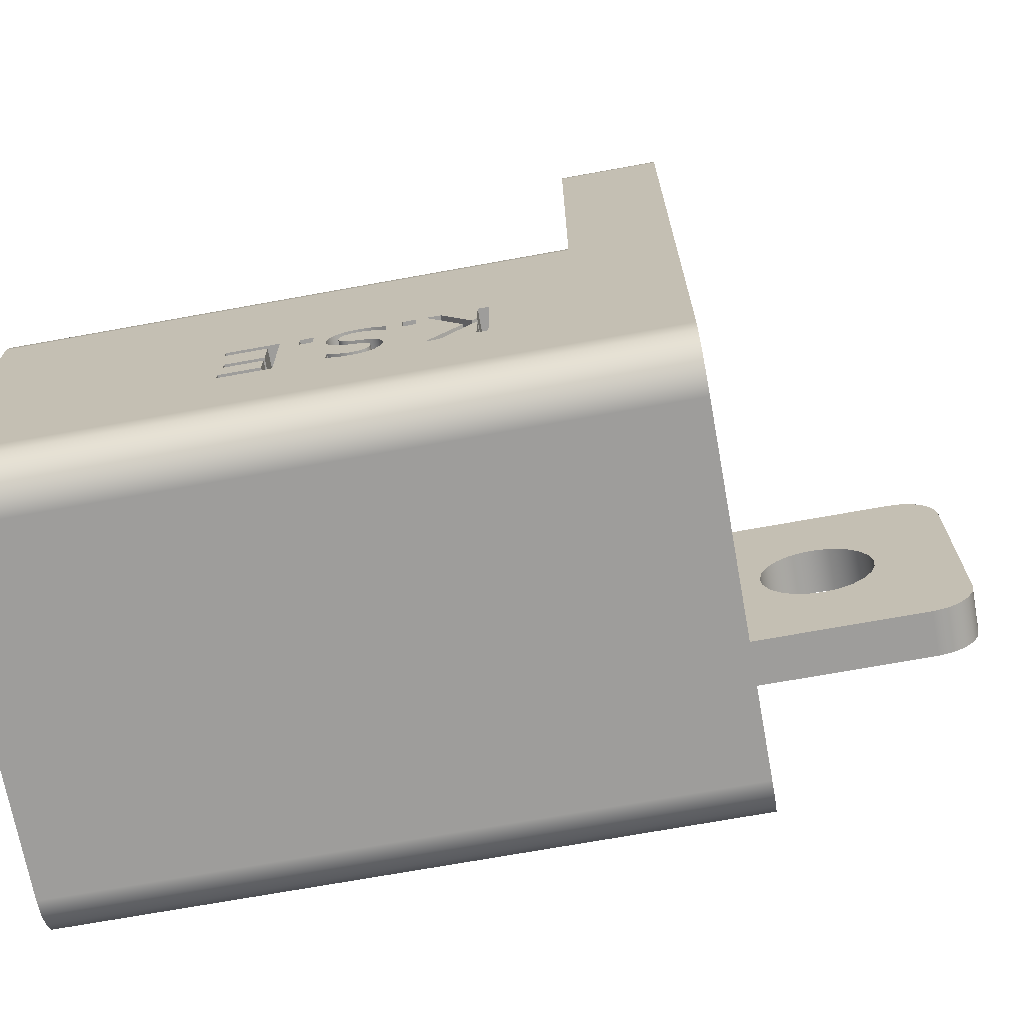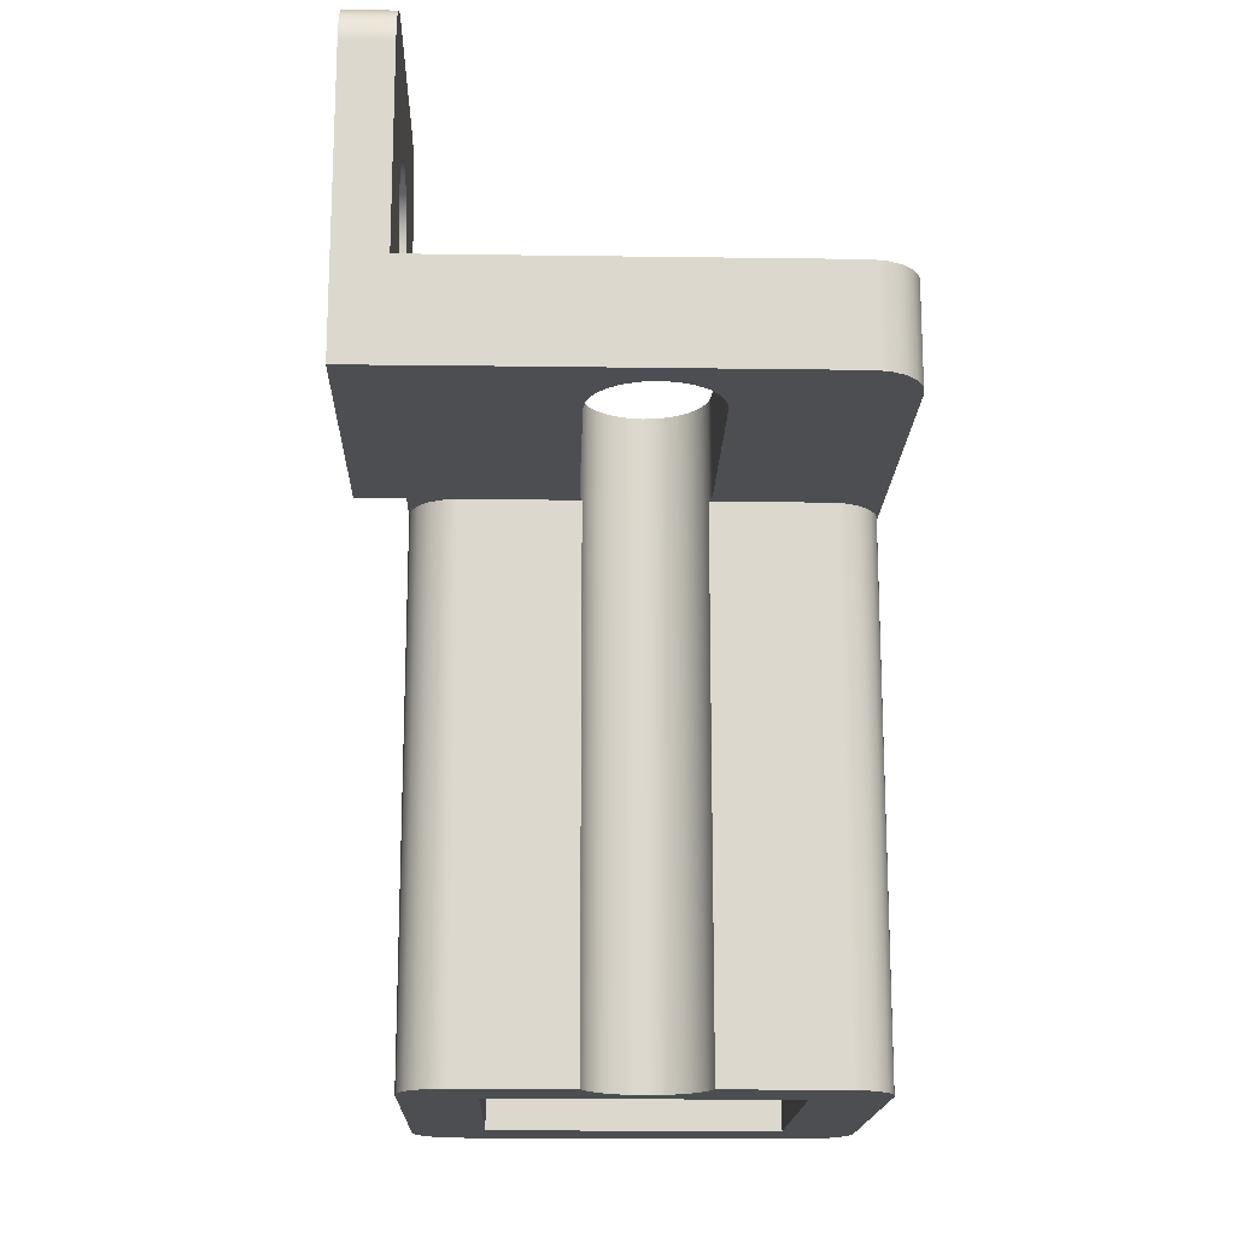
<metadata>
{"format":"obj","ext":"obj","renderer":"f3d","projection":"perspective","resolution":1024,"background":"white","views":[{"elev":-70.5,"azim":100.3,"up":"+Z"},{"elev":-17.1,"azim":-1.6,"up":"+Y"}]}
</metadata>
<code>
g Solid1
v -11 13 8.5
v -11 13 21.49
v -11 18.51 14.83
v -11 18.55 15.51
v -11 18.64 14.16
v -11 18.78 16.15
v -11 18.96 13.56
v -11 19.17 16.71
v -11 19.42 13.06
v -11 19.7 17.14
v -11 20 12.71
v -11 20.33 17.41
v -11 20.66 12.52
v -11 21 17.5
v -11 21.34 12.52
v -11 21.67 17.41
v -11 22 12.71
v -11 22.3 17.14
v -11 22.58 13.06
v -11 22.83 16.71
v -11 23.04 13.56
v -11 23.22 16.15
v -11 23.36 14.16
v -11 23.45 15.51
v -11 23.49 14.83
v -11 25 8.5
v -11 25 21.49
v -11 25.62 8.598
v -11 25.62 21.39
v -11 26.18 8.882
v -11 26.18 21.1
v -11 26.62 9.324
v -11 26.62 20.66
v -11 26.9 9.882
v -11 26.9 20.1
v -11 27 10.5
v -11 27 19.49
v -9 -9 -6.5
v -9 -9 6.5
v -9 13 6.5
v -9 13 8.5
v -9 13 21.49
v -9 13 21.5
v -9 17 -6.5
v -9 17 8.5
v -9 17 21.49
v -9 17 21.5
v -9 18.51 15.17
v -9 18.55 14.49
v -9 18.64 15.84
v -9 18.78 13.85
v -9 18.96 16.44
v -9 19.17 13.29
v -9 19.42 16.94
v -9 19.7 12.86
v -9 20 17.29
v -9 20.33 12.59
v -9 20.66 17.48
v -9 21 12.5
v -9 21.34 17.48
v -9 21.67 12.59
v -9 22 17.29
v -9 22.3 12.86
v -9 22.58 16.94
v -9 22.83 13.29
v -9 23.04 16.44
v -9 23.22 13.85
v -9 23.36 15.84
v -9 23.45 14.49
v -9 23.49 15.17
v -9 25 8.5
v -9 25 21.49
v -9 25.62 8.598
v -9 25.62 21.39
v -9 26.18 8.882
v -9 26.18 21.1
v -9 26.62 9.324
v -9 26.62 20.66
v -9 26.9 9.882
v -9 26.9 20.1
v -9 27 10.5
v -9 27 19.49
v -8.902 -9 -7.118
v -8.902 -9 7.118
v -8.902 13 7.118
v -8.902 17 -7.118
v -8.618 -9 -7.676
v -8.618 -9 7.676
v -8.618 13 7.676
v -8.618 17 -7.676
v -8.176 -9 -8.118
v -8.176 -9 8.118
v -8.176 13 8.118
v -8.176 17 -8.118
v -7.618 -9 -8.402
v -7.618 -9 8.402
v -7.618 13 8.402
v -7.618 17 -8.402
v -7 -9 -8.5
v -7 -9 8.5
v -7 13 8.5
v -7 17 -8.5
v -6 -9 -5.5
v -6 -9 5.5
v -6 17 -5.5
v -6 17 5.5
v -2.5 13 9.23
v -2.5 13 17.86
v -2.5 17 9.23
v -2.5 17 17.86
v -2.488 13 8.983
v -2.451 13 8.739
v -2.415 13 18.51
v -2.415 17 8.583
v -2.415 17 18.51
v -2.391 -9 8.5
v -2.391 13 8.5
v -2.165 13 19.11
v -2.165 17 7.98
v -2.165 17 19.11
v -2.092 -9 7.861
v -1.768 13 19.63
v -1.768 17 7.462
v -1.768 17 19.63
v -1.626 -9 7.331
v -1.25 13 20.03
v -1.25 17 7.065
v -1.25 17 20.03
v -1.03 -9 6.952
v -0.647 13 20.28
v -0.647 17 6.815
v -0.647 17 20.28
v -0.3529 -9 6.755
v 0 13 20.36
v 0 17 6.73
v 0 17 20.36
v 0.3529 -9 6.755
v 0.647 13 20.28
v 0.647 17 6.815
v 0.647 17 20.28
v 1.03 -9 6.952
v 1.25 13 20.03
v 1.25 17 7.065
v 1.25 17 20.03
v 1.626 -9 7.331
v 1.768 13 19.63
v 1.768 17 7.462
v 1.768 17 19.63
v 2.092 -9 7.861
v 2.165 13 19.11
v 2.165 17 7.98
v 2.165 17 19.11
v 2.391 -9 8.5
v 2.391 13 8.5
v 2.415 13 18.51
v 2.415 17 8.583
v 2.415 17 18.51
v 2.451 13 8.739
v 2.488 13 8.983
v 2.5 13 9.23
v 2.5 13 17.86
v 2.5 17 9.23
v 2.5 17 17.86
v 6 -9 -5.5
v 6 -9 5.5
v 6 17 -5.5
v 6 17 5.5
v 7 -9 -8.5
v 7 -9 8.5
v 7 13 8.5
v 7 13 21.5
v 7 17 -8.5
v 7 17 21.5
v 7.618 -9 -8.402
v 7.618 -9 8.402
v 7.618 13 8.402
v 7.618 13 21.4
v 7.618 17 -8.402
v 7.618 17 21.4
v 8 0.3754 -3.013
v 8 0.3754 -2.638
v 8 0.3754 -0.2176
v 8 0.3754 0.1574
v 8 0.4807 -1.769
v 8 0.4807 -1.394
v 8 1.937 -2.638
v 8 1.937 -1.769
v 8 1.937 -1.394
v 8 1.937 -0.2176
v 8 2.359 -3.013
v 8 2.359 0.1574
v 8 3.088 -0.4488
v 8 3.088 0.1574
v 8 3.597 -0.4488
v 8 3.597 0.1574
v 8 4.108 -0.7468
v 8 4.137 -0.9892
v 8 4.184 -0.3794
v 8 4.231 -2.864
v 8 4.231 -2.36
v 8 4.259 -1.244
v 8 4.262 -2.36
v 8 4.396 -0.07376
v 8 4.468 -2.51
v 8 4.471 -1.43
v 8 4.547 -0.68
v 8 4.568 -0.8426
v 8 4.59 -0.4679
v 8 4.598 0.07286
v 8 4.641 -0.9883
v 8 4.65 -2.602
v 8 4.671 -3.016
v 8 4.726 -0.2959
v 8 4.737 -1.546
v 8 4.74 0.1395
v 8 4.771 -1.097
v 8 4.873 -3.051
v 8 4.893 -2.679
v 8 4.938 -1.166
v 8 4.965 -0.1824
v 8 5.06 -1.631
v 8 5.146 -2.704
v 8 5.174 -3.069
v 8 5.186 -1.661
v 8 5.223 0.214
v 8 5.254 -0.1508
v 8 5.387 -1.713
v 8 5.399 -2.673
v 8 5.447 0.2056
v 8 5.511 -1.309
v 8 5.561 -1.781
v 8 5.608 -3
v 8 5.616 0.1857
v 8 5.62 -2.567
v 8 5.694 -1.886
v 8 5.7 -1.371
v 8 5.757 -2.406
v 8 5.761 -0.2587
v 8 5.781 -2.047
v 8 5.801 -2.206
v 8 5.805 -1.419
v 8 5.809 0.142
v 8 5.94 -2.808
v 8 6.004 -0.3843
v 8 6.035 -1.589
v 8 6.135 -1.727
v 8 6.165 -2.517
v 8 6.186 -1.836
v 8 6.232 -0.5618
v 8 6.24 -2.162
v 8 6.263 -0.5618
v 8 6.263 -0.03266
v 8 6.836 -0.4488
v 8 6.836 0.1574
v 8 7.345 -0.4488
v 8 7.345 0.1574
v 8 7.679 0.1574
v 8 7.756 -3.013
v 8 8.226 0.1574
v 8 8.27 -3.013
v 8 9.068 -1.597
v 8 9.384 -1.317
v 8 9.569 -3.013
v 8 9.569 -1.556
v 8 9.569 -1.109
v 8 9.569 0.1574
v 8 9.991 -3.013
v 8 9.991 0.1574
v 8.176 -9 -8.118
v 8.176 -9 8.118
v 8.176 13 8.118
v 8.176 13 21.12
v 8.176 17 -8.118
v 8.176 17 21.12
v 8.618 -9 -7.676
v 8.618 -9 7.676
v 8.618 13 7.676
v 8.618 13 20.68
v 8.618 17 -7.676
v 8.618 17 20.68
v 8.902 -9 -7.118
v 8.902 -9 7.118
v 8.902 13 7.118
v 8.902 13 20.12
v 8.902 17 -7.118
v 8.902 17 20.12
v 9 -9 -6.5
v 9 -9 6.5
v 9 0.3754 -3.013
v 9 0.3754 -2.638
v 9 0.3754 -0.2176
v 9 0.3754 0.1574
v 9 0.4807 -1.769
v 9 0.4807 -1.394
v 9 1.937 -2.638
v 9 1.937 -1.769
v 9 1.937 -1.394
v 9 1.937 -0.2176
v 9 2.359 -3.013
v 9 2.359 0.1574
v 9 3.088 -0.4488
v 9 3.088 0.1574
v 9 3.597 -0.4488
v 9 3.597 0.1574
v 9 4.108 -0.7468
v 9 4.127 -0.5612
v 9 4.146 -1.019
v 9 4.184 -0.3795
v 9 4.231 -2.864
v 9 4.231 -2.36
v 9 4.26 -1.244
v 9 4.262 -2.36
v 9 4.275 -0.2131
v 9 4.396 -0.07376
v 9 4.435 -2.49
v 9 4.443 -2.952
v 9 4.455 -1.42
v 9 4.547 -0.68
v 9 4.558 0.04891
v 9 4.571 -0.8521
v 9 4.592 -0.4645
v 9 4.641 -0.9883
v 9 4.65 -2.602
v 9 4.671 -3.016
v 9 4.726 -0.296
v 9 4.737 -1.546
v 9 4.74 0.1395
v 9 4.762 -1.092
v 9 4.882 -1.586
v 9 4.892 -2.679
v 9 4.915 -3.056
v 9 4.938 -1.166
v 9 4.947 -0.1871
v 9 4.957 0.1953
v 9 5.06 -1.631
v 9 5.078 -1.203
v 9 5.146 -2.704
v 9 5.174 -3.069
v 9 5.206 -1.235
v 9 5.223 0.214
v 9 5.239 -1.674
v 9 5.254 -0.1508
v 9 5.343 -1.268
v 9 5.387 -1.713
v 9 5.411 -2.67
v 9 5.503 -0.1778
v 9 5.511 -1.309
v 9 5.541 0.196
v 9 5.564 -1.783
v 9 5.598 -3.004
v 9 5.62 -2.567
v 9 5.666 -1.359
v 9 5.694 -1.886
v 9 5.756 -2.408
v 9 5.761 -0.2587
v 9 5.774 -2.026
v 9 5.801 -2.206
v 9 5.805 -1.419
v 9 5.809 0.142
v 9 5.927 -1.494
v 9 5.94 -2.808
v 9 6.011 -0.3884
v 9 6.035 -1.589
v 9 6.043 0.06239
v 9 6.121 -1.704
v 9 6.165 -2.516
v 9 6.186 -1.836
v 9 6.227 -1.988
v 9 6.232 -0.5618
v 9 6.24 -2.162
v 9 6.263 -0.5618
v 9 6.263 -0.03266
v 9 6.836 -0.4488
v 9 6.836 0.1574
v 9 7.345 -0.4488
v 9 7.345 0.1574
v 9 7.679 0.1574
v 9 7.756 -3.013
v 9 8.226 0.1574
v 9 8.27 -3.013
v 9 9.068 -1.597
v 9 9.384 -1.317
v 9 9.569 -3.013
v 9 9.569 -1.556
v 9 9.569 -1.109
v 9 9.569 0.1574
v 9 9.991 -3.013
v 9 9.991 0.1574
v 9 13 6.5
v 9 13 19.5
v 9 17 -6.5
v 9 17 19.5
f 61 15 59
f 59 15 13
f 59 13 57
f 57 13 11
f 57 11 55
f 55 11 9
f 55 9 53
f 53 9 7
f 53 7 51
f 51 7 5
f 51 5 49
f 49 5 3
f 49 3 48
f 48 3 4
f 48 4 50
f 50 4 6
f 50 6 52
f 52 6 8
f 52 8 54
f 54 8 10
f 54 10 56
f 56 10 12
f 56 12 58
f 58 12 14
f 58 14 60
f 60 14 16
f 60 16 62
f 62 16 18
f 62 18 64
f 64 18 20
f 64 20 66
f 66 20 22
f 66 22 68
f 68 22 24
f 68 24 70
f 70 24 25
f 70 25 69
f 69 25 23
f 69 23 67
f 67 23 21
f 67 21 65
f 65 21 19
f 65 19 63
f 63 19 17
f 63 17 61
f 61 17 15
f 163 161 157
f 157 161 155
f 157 155 150
f 157 150 152
f 152 150 146
f 152 146 148
f 148 146 142
f 148 142 144
f 144 142 138
f 144 138 140
f 140 138 134
f 140 134 136
f 136 134 130
f 136 130 132
f 132 130 126
f 132 126 128
f 128 126 122
f 128 122 124
f 124 122 118
f 124 118 120
f 120 118 113
f 120 113 115
f 115 113 110
f 110 113 108
f 160 161 162
f 162 161 163
f 107 111 109
f 109 111 114
f 114 111 112
f 114 112 117
f 114 117 119
f 119 117 116
f 119 116 121
f 119 121 123
f 123 121 125
f 123 125 127
f 127 125 129
f 127 129 131
f 131 129 133
f 131 133 135
f 135 133 137
f 135 137 139
f 139 137 141
f 139 141 143
f 143 141 145
f 143 145 147
f 147 145 149
f 147 149 151
f 151 149 153
f 151 153 154
f 151 154 156
f 156 154 158
f 156 158 159
f 160 162 159
f 159 162 156
f 108 107 110
f 110 107 109
f 117 112 101
f 101 112 111
f 101 111 107
f 107 108 101
f 101 108 41
f 101 41 97
f 97 41 93
f 93 41 89
f 89 41 85
f 85 41 40
f 113 42 108
f 108 42 2
f 108 2 1
f 113 118 42
f 42 118 122
f 42 122 43
f 43 122 126
f 43 126 130
f 130 134 43
f 43 134 171
f 171 134 138
f 171 138 142
f 142 146 171
f 171 146 150
f 171 150 155
f 171 155 390
f 390 155 161
f 390 161 170
f 170 161 160
f 170 160 159
f 159 158 170
f 170 158 154
f 170 176 390
f 390 176 271
f 390 271 277
f 277 283 390
f 390 283 389
f 390 284 171
f 171 284 278
f 171 278 272
f 272 177 171
f 1 41 108
f 153 169 154
f 154 169 170
f 169 153 165
f 165 153 149
f 165 149 145
f 145 141 165
f 165 141 137
f 165 137 104
f 104 137 133
f 104 133 129
f 129 125 104
f 104 125 121
f 104 121 116
f 116 100 104
f 104 100 96
f 104 96 92
f 92 88 104
f 104 88 84
f 104 84 39
f 39 38 104
f 104 38 103
f 103 38 83
f 103 83 87
f 87 91 103
f 103 91 95
f 103 95 99
f 103 99 164
f 164 99 168
f 164 168 174
f 174 269 164
f 164 269 275
f 164 275 281
f 281 287 164
f 164 287 288
f 164 288 165
f 165 288 282
f 165 282 276
f 276 270 165
f 165 270 175
f 165 175 169
f 181 180 186
f 186 180 190
f 186 190 187
f 187 190 188
f 187 188 184
f 184 188 185
f 190 191 188
f 188 191 189
f 189 191 183
f 189 183 182
f 298 297 189
f 189 297 188
f 298 189 291
f 291 189 182
f 292 291 183
f 183 291 182
f 292 183 300
f 300 183 191
f 299 300 190
f 190 300 191
f 299 190 289
f 289 190 180
f 290 289 181
f 181 289 180
f 290 181 295
f 295 181 186
f 296 295 187
f 187 295 186
f 296 187 293
f 293 187 184
f 294 293 185
f 185 293 184
f 294 185 297
f 297 185 188
f 259 261 262
f 262 261 264
f 262 264 265
f 265 264 268
f 265 268 266
f 259 257 261
f 258 260 261
f 261 260 264
f 263 267 264
f 264 267 268
f 384 264 380
f 380 264 260
f 380 260 378
f 378 260 258
f 378 258 381
f 381 258 261
f 381 261 377
f 377 261 257
f 377 257 379
f 379 257 259
f 379 259 382
f 382 259 262
f 382 262 385
f 385 262 265
f 386 385 266
f 266 385 265
f 386 266 388
f 388 266 268
f 387 388 267
f 267 388 268
f 387 267 383
f 383 267 263
f 384 383 264
f 264 383 263
f 374 373 254
f 254 373 253
f 375 255 373
f 373 255 253
f 375 376 255
f 255 376 256
f 374 254 376
f 376 254 256
f 255 256 253
f 253 256 254
f 251 252 249
f 249 252 244
f 244 252 242
f 244 242 238
f 238 242 233
f 238 233 229
f 238 229 226
f 226 229 225
f 226 225 220
f 220 225 215
f 220 215 213
f 213 215 209
f 213 209 203
f 213 203 208
f 208 203 198
f 208 198 206
f 206 198 196
f 206 196 197
f 206 197 207
f 207 197 201
f 207 201 210
f 210 201 205
f 210 205 216
f 216 205 214
f 216 214 219
f 219 214 221
f 219 221 224
f 219 224 230
f 230 224 227
f 230 227 231
f 230 231 236
f 236 231 235
f 236 235 241
f 241 235 245
f 245 235 239
f 245 239 246
f 246 239 248
f 248 239 240
f 248 240 250
f 250 240 247
f 247 240 237
f 247 237 243
f 243 237 234
f 243 234 232
f 232 234 228
f 232 228 223
f 223 228 222
f 223 222 217
f 217 222 218
f 217 218 212
f 212 218 211
f 212 211 204
f 212 204 199
f 199 204 202
f 199 202 200
f 310 200 312
f 312 200 202
f 222 337 218
f 218 337 330
f 218 330 211
f 211 330 323
f 211 323 204
f 204 323 315
f 204 315 202
f 202 315 312
f 240 357 237
f 237 357 354
f 237 354 234
f 234 354 351
f 234 351 345
f 234 345 228
f 228 345 337
f 228 337 222
f 227 344 231
f 231 344 349
f 231 349 235
f 235 349 353
f 235 353 356
f 235 356 239
f 239 356 357
f 239 357 240
f 326 329 214
f 214 329 221
f 221 329 335
f 221 335 224
f 224 335 341
f 224 341 227
f 227 341 344
f 196 305 197
f 197 305 307
f 197 307 201
f 201 307 311
f 201 311 317
f 201 317 205
f 205 317 326
f 205 326 214
f 314 313 203
f 203 313 198
f 198 313 308
f 198 308 306
f 305 196 306
f 306 196 198
f 340 334 225
f 225 334 215
f 215 334 327
f 215 327 209
f 209 327 319
f 209 319 203
f 203 319 314
f 372 364 252
f 252 364 242
f 242 364 359
f 242 359 233
f 233 359 348
f 233 348 229
f 229 348 340
f 229 340 225
f 371 372 251
f 251 372 252
f 371 251 369
f 369 251 249
f 342 346 226
f 226 346 238
f 238 346 355
f 238 355 244
f 244 355 362
f 244 362 249
f 249 362 369
f 206 318 208
f 208 318 321
f 208 321 213
f 213 321 325
f 213 325 333
f 213 333 220
f 220 333 342
f 220 342 226
f 219 332 216
f 216 332 328
f 216 328 210
f 210 328 322
f 210 322 320
f 210 320 207
f 207 320 318
f 207 318 206
f 347 343 230
f 230 343 339
f 230 339 336
f 332 219 336
f 336 219 230
f 363 360 245
f 245 360 241
f 241 360 358
f 241 358 236
f 236 358 352
f 236 352 230
f 230 352 347
f 370 368 250
f 250 368 248
f 248 368 367
f 248 367 246
f 246 367 365
f 246 365 245
f 245 365 363
f 338 350 223
f 223 350 232
f 232 350 361
f 232 361 243
f 243 361 247
f 247 361 366
f 247 366 250
f 250 366 370
f 309 316 199
f 199 316 212
f 212 316 324
f 212 324 217
f 217 324 331
f 217 331 223
f 223 331 338
f 310 309 200
f 200 309 199
f 302 301 193
f 193 301 192
f 303 194 301
f 301 194 192
f 303 304 194
f 194 304 195
f 302 193 304
f 304 193 195
f 194 195 192
f 192 195 193
f 27 72 29
f 29 72 74
f 29 74 31
f 31 74 76
f 31 76 33
f 33 76 78
f 33 78 35
f 35 78 80
f 35 80 37
f 37 80 82
f 16 14 27
f 27 14 12
f 27 12 2
f 2 12 10
f 2 10 8
f 8 6 2
f 2 6 4
f 2 4 3
f 2 3 1
f 1 3 5
f 1 5 7
f 7 9 1
f 1 9 11
f 1 11 13
f 1 13 26
f 26 13 15
f 26 15 17
f 17 19 26
f 26 19 36
f 26 36 34
f 19 21 36
f 36 21 23
f 36 23 25
f 36 25 37
f 37 25 24
f 37 24 22
f 22 20 37
f 37 20 18
f 37 18 27
f 27 18 16
f 29 31 27
f 27 31 33
f 27 33 35
f 35 37 27
f 34 32 26
f 26 32 30
f 26 30 28
f 82 81 37
f 37 81 36
f 71 26 73
f 73 26 28
f 73 28 75
f 75 28 30
f 75 30 77
f 77 30 32
f 77 32 79
f 79 32 34
f 79 34 81
f 81 34 36
f 57 45 59
f 59 45 71
f 59 71 61
f 61 71 63
f 63 71 65
f 65 71 67
f 67 71 81
f 67 81 69
f 69 81 70
f 70 81 82
f 70 82 68
f 68 82 66
f 66 82 72
f 66 72 64
f 64 72 62
f 62 72 60
f 60 72 46
f 60 46 58
f 58 46 56
f 56 46 54
f 54 46 52
f 52 46 50
f 50 46 48
f 48 46 45
f 48 45 49
f 49 45 51
f 51 45 53
f 53 45 55
f 55 45 57
f 80 78 82
f 82 78 76
f 82 76 74
f 74 72 82
f 71 73 81
f 81 73 75
f 81 75 77
f 77 79 81
f 72 27 46
f 46 27 2
f 46 2 42
f 71 45 26
f 26 45 1
f 1 45 41
f 41 45 40
f 40 45 44
f 40 44 38
f 38 39 40
f 42 43 46
f 46 43 47
f 390 392 284
f 284 392 286
f 284 286 278
f 278 286 280
f 278 280 272
f 272 280 274
f 272 274 177
f 177 274 179
f 177 179 171
f 171 179 173
f 163 392 162
f 162 392 167
f 162 167 156
f 156 167 151
f 151 167 147
f 147 167 143
f 143 167 139
f 139 167 135
f 135 167 106
f 135 106 131
f 131 106 127
f 127 106 123
f 123 106 119
f 119 106 114
f 114 106 109
f 109 106 45
f 109 45 110
f 110 45 46
f 110 46 115
f 115 46 47
f 115 47 120
f 120 47 124
f 124 47 128
f 128 47 132
f 132 47 136
f 136 47 173
f 136 173 140
f 140 173 144
f 144 173 148
f 148 173 152
f 152 173 157
f 157 173 163
f 163 173 392
f 166 102 105
f 105 102 98
f 105 98 94
f 167 391 166
f 166 391 273
f 166 273 178
f 45 106 44
f 44 106 105
f 44 105 94
f 173 179 392
f 392 179 274
f 392 274 280
f 280 286 392
f 392 391 167
f 285 279 391
f 391 279 273
f 178 172 166
f 166 172 102
f 94 90 44
f 44 90 86
f 297 298 294
f 294 298 291
f 294 291 287
f 287 291 292
f 287 292 288
f 288 292 300
f 288 300 389
f 389 300 302
f 389 302 304
f 302 300 301
f 301 300 299
f 301 299 311
f 311 299 310
f 311 310 317
f 317 310 312
f 317 312 326
f 326 312 315
f 326 315 329
f 329 315 323
f 329 323 335
f 335 323 330
f 335 330 341
f 341 330 337
f 341 337 344
f 344 337 345
f 344 345 349
f 349 345 351
f 349 351 353
f 353 351 354
f 353 354 357
f 289 287 299
f 299 287 331
f 299 331 324
f 289 290 287
f 287 290 294
f 294 290 293
f 293 290 295
f 293 295 296
f 384 380 383
f 383 380 391
f 383 391 387
f 387 391 388
f 388 391 389
f 388 389 386
f 386 389 379
f 386 379 385
f 385 379 382
f 380 378 391
f 391 378 338
f 391 338 287
f 287 338 331
f 381 375 378
f 378 375 368
f 378 368 370
f 381 377 375
f 375 377 376
f 376 377 389
f 376 389 374
f 374 389 348
f 374 348 359
f 377 379 389
f 374 372 373
f 373 372 371
f 373 371 363
f 363 371 360
f 360 371 369
f 360 369 358
f 358 369 352
f 352 369 362
f 352 362 347
f 347 362 355
f 347 355 343
f 343 355 346
f 343 346 339
f 339 346 342
f 339 342 336
f 336 342 333
f 336 333 332
f 332 333 328
f 328 333 325
f 328 325 322
f 322 325 320
f 320 325 318
f 318 325 321
f 368 375 367
f 367 375 373
f 367 373 365
f 365 373 363
f 357 356 353
f 311 307 301
f 301 307 303
f 303 307 305
f 303 305 306
f 306 308 303
f 303 308 304
f 304 308 313
f 304 313 314
f 314 319 304
f 304 319 327
f 304 327 334
f 304 334 389
f 389 334 340
f 389 340 348
f 359 364 374
f 374 364 372
f 370 366 378
f 378 366 361
f 378 361 350
f 350 338 378
f 324 316 299
f 299 316 309
f 299 309 310
f 390 389 392
f 392 389 391
f 100 101 96
f 96 101 97
f 96 97 92
f 92 97 93
f 92 93 88
f 88 93 89
f 88 89 84
f 84 89 85
f 84 85 39
f 39 85 40
f 117 101 116
f 116 101 100
f 288 389 282
f 282 389 283
f 282 283 276
f 276 283 277
f 276 277 270
f 270 277 271
f 270 271 175
f 175 271 176
f 175 176 169
f 169 176 170
f 38 44 83
f 83 44 86
f 83 86 87
f 87 86 90
f 87 90 91
f 91 90 94
f 91 94 95
f 95 94 98
f 95 98 99
f 99 98 102
f 168 172 174
f 174 172 178
f 174 178 269
f 269 178 273
f 269 273 275
f 275 273 279
f 275 279 281
f 281 279 285
f 281 285 287
f 287 285 391
f 173 47 171
f 171 47 43
f 105 106 103
f 103 106 104
f 106 167 104
f 104 167 165
f 167 166 165
f 165 166 164
f 166 105 164
f 164 105 103
f 102 172 99
f 99 172 168

</code>
